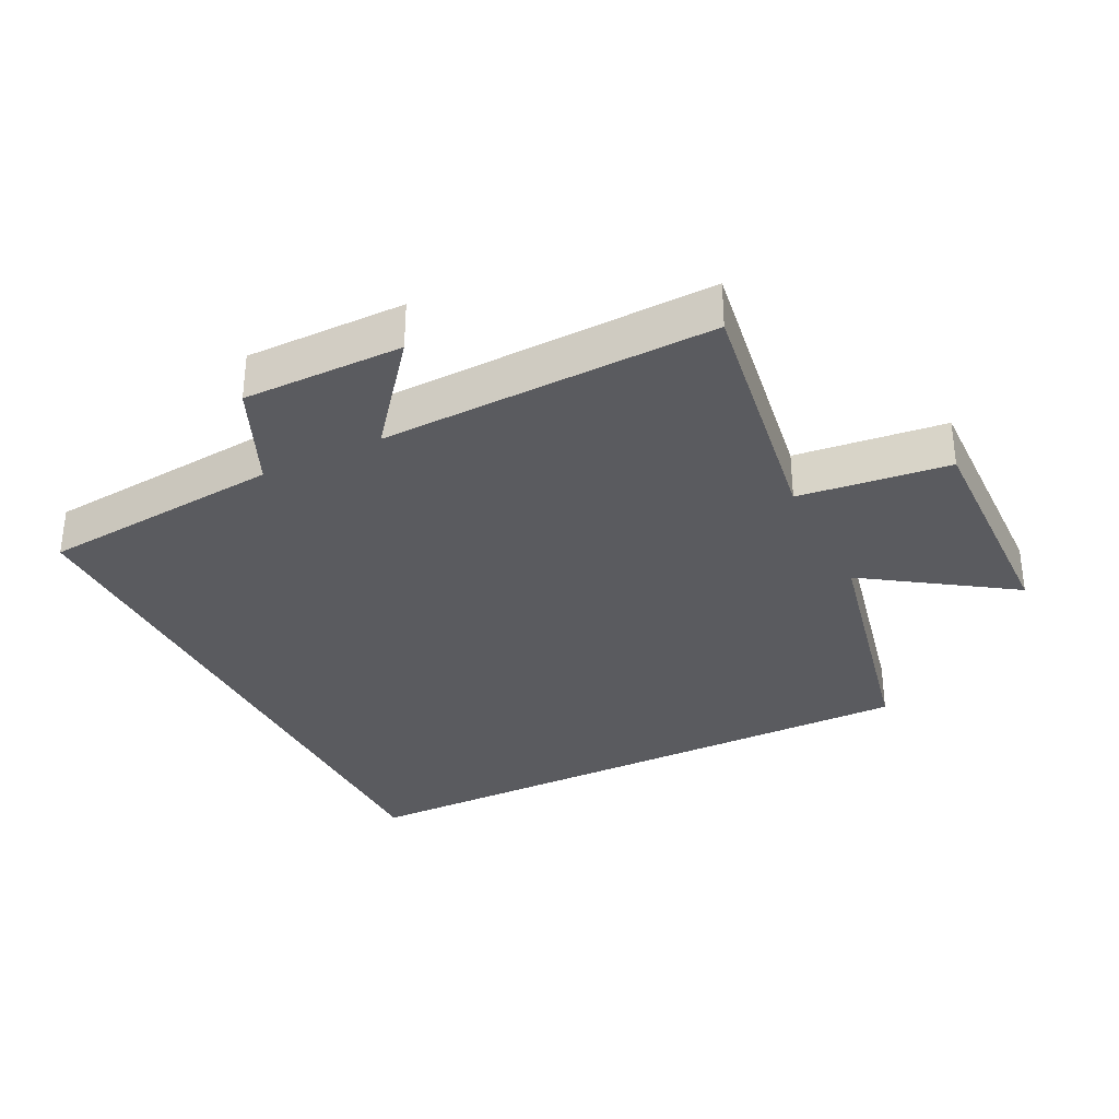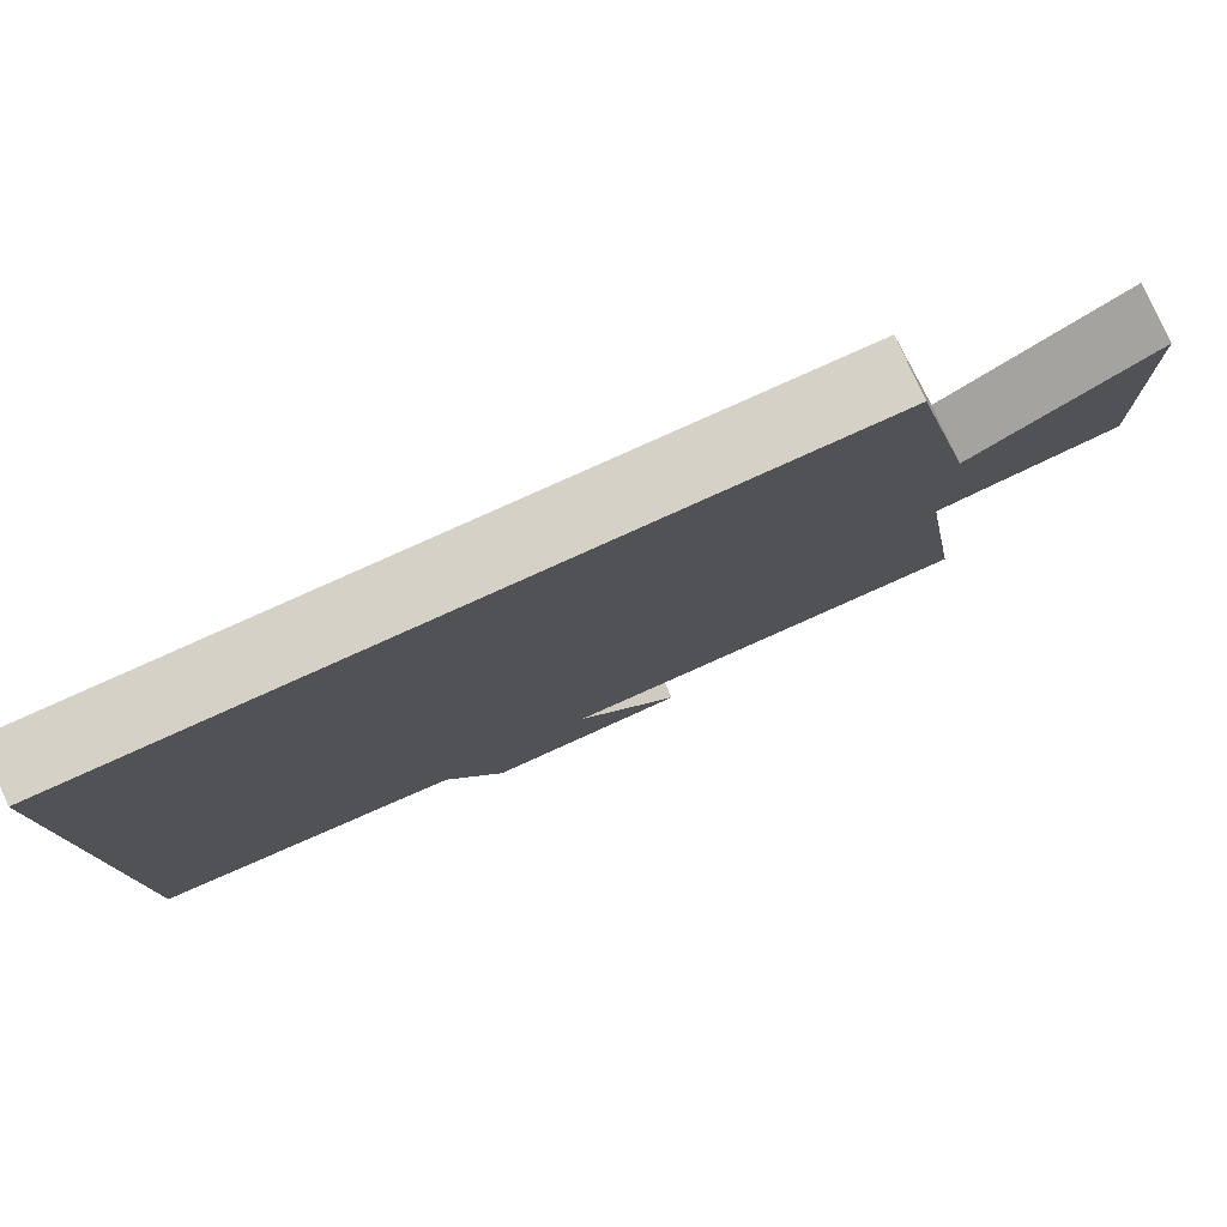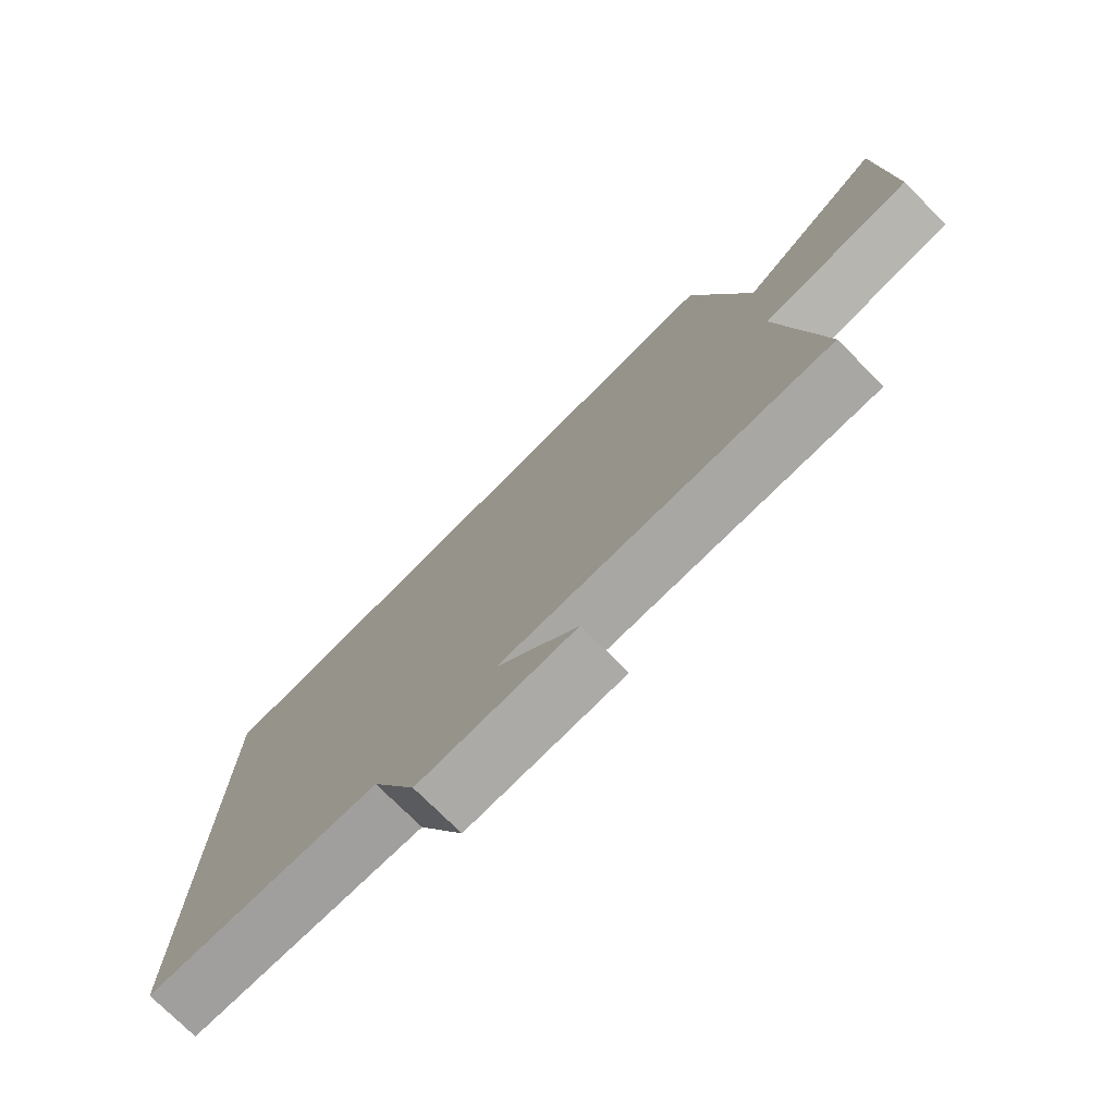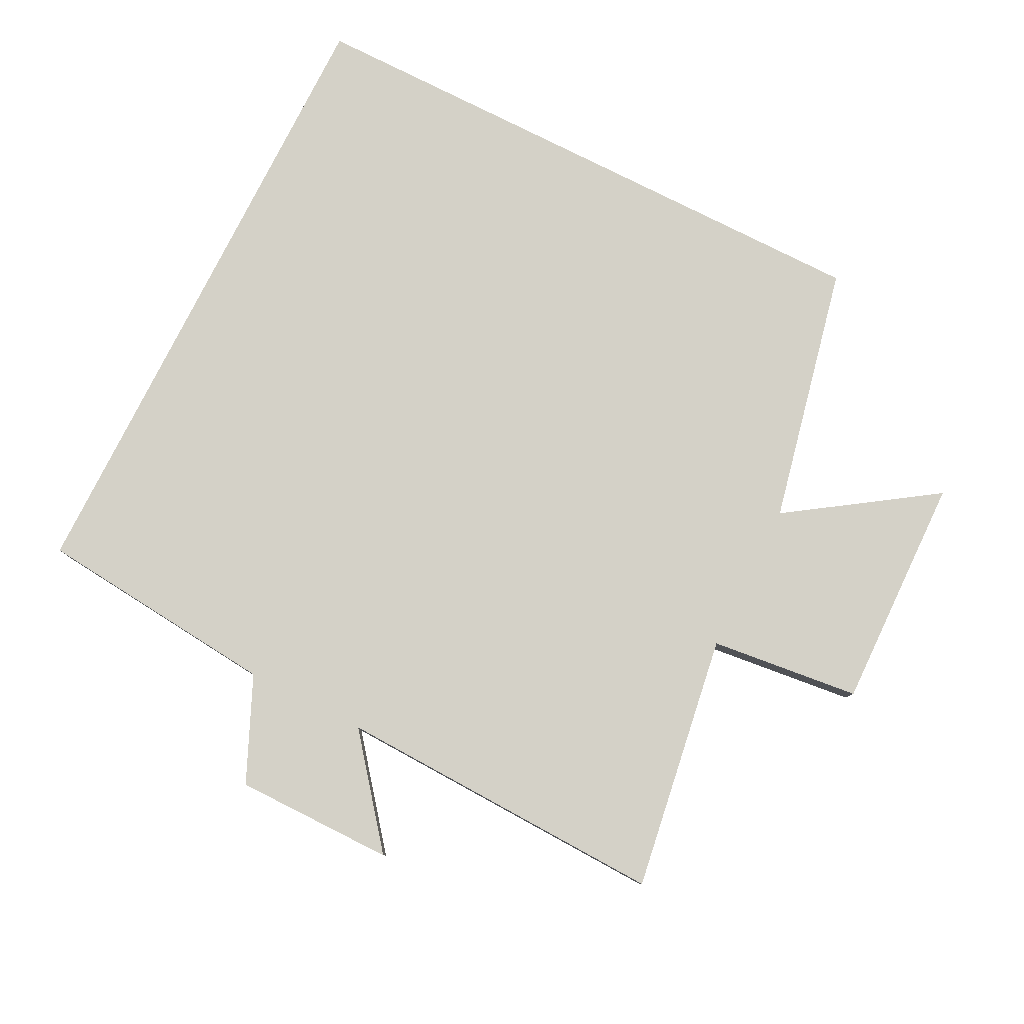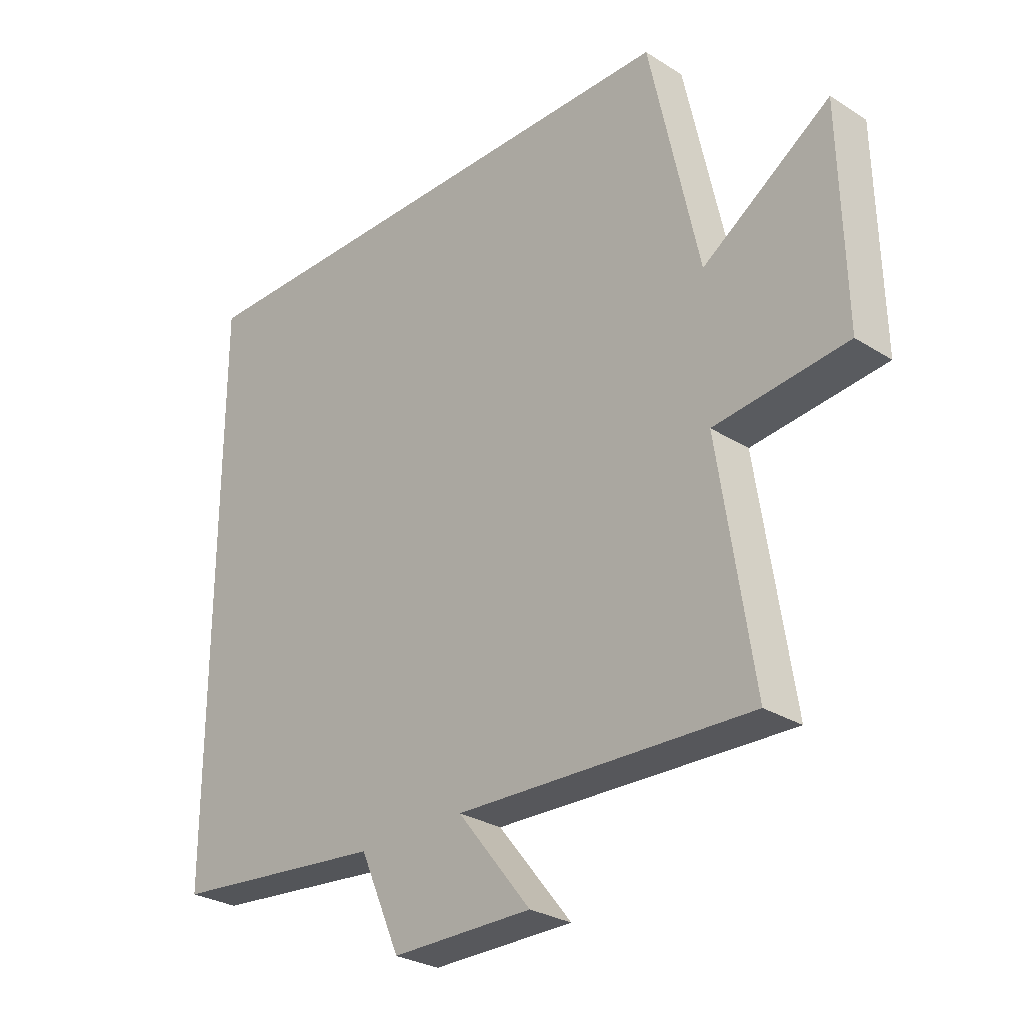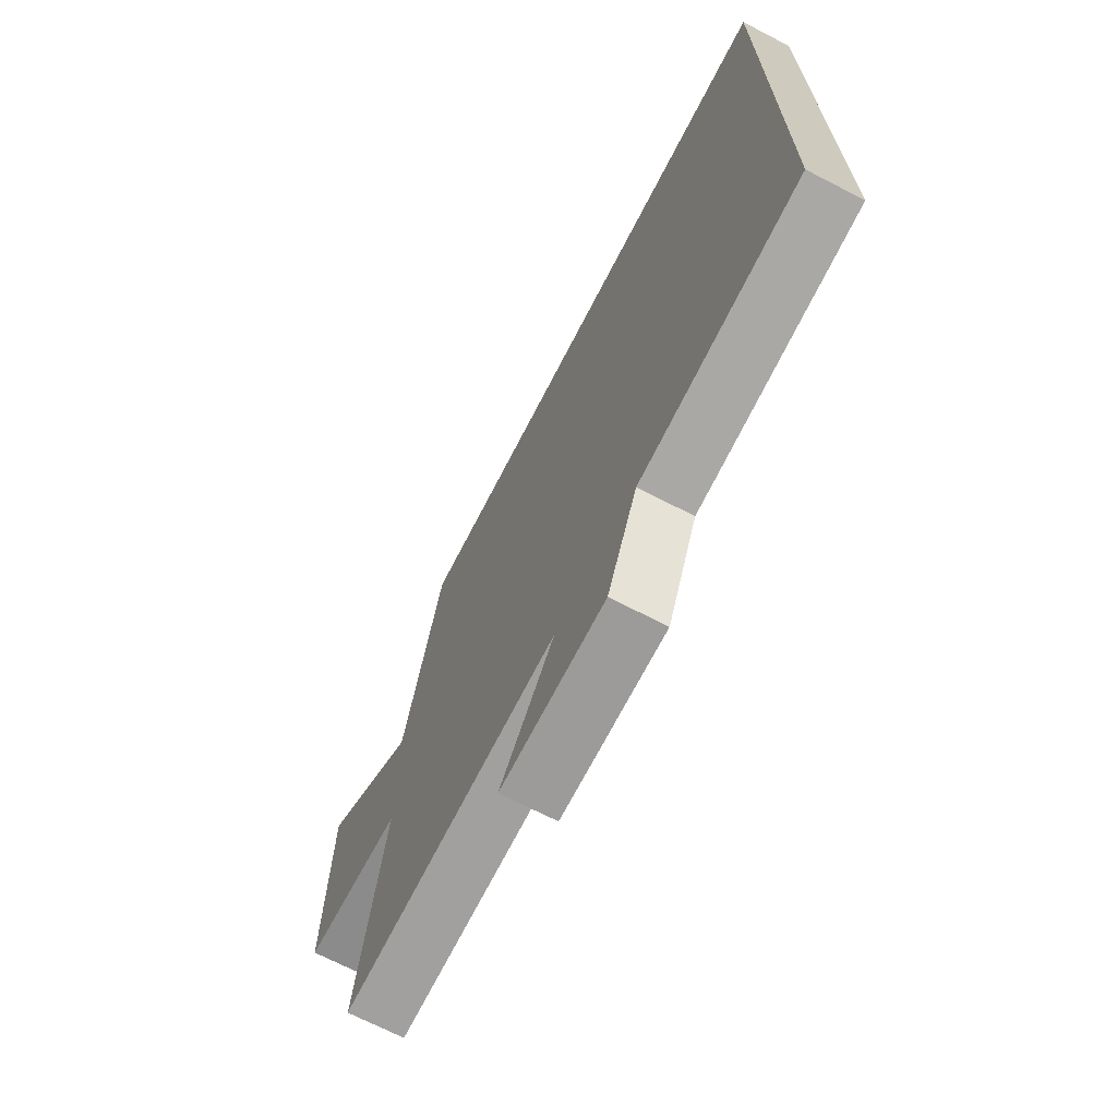
<metadata>
{"format":"obj","ext":"obj","renderer":"f3d","projection":"perspective","resolution":1024,"background":"white","views":[{"elev":-32.8,"azim":-153.7,"up":"+Y"},{"elev":79.5,"azim":155.7,"up":"+Z"},{"elev":-76.1,"azim":-134.8,"up":"+Z"},{"elev":79.8,"azim":-153.3,"up":"+Y"},{"elev":-28.4,"azim":-133.5,"up":"+Z"},{"elev":-69.9,"azim":62.7,"up":"+Z"}]}
</metadata>
<code>
v 0.5 0.07 0.5
v 0.5 0.07 -0.464
v 0.131 0.07 -0.5
v 0.061 0.07 -0.658
v -0.181 0.07 -0.658
v -0.055 0.07 -0.5
v -0.559 0.07 -0.517
v -0.5 0.07 -0.128
v -0.727 0.07 -0.103
v -0.719 0.07 0.253
v -0.5 0.07 0.106
v -0.415 0.07 0.5
v 0.5 0 0.5
v 0.5 0 -0.464
v 0.131 0 -0.5
v 0.061 0 -0.658
v -0.181 0 -0.658
v -0.055 0 -0.5
v -0.559 0 -0.517
v -0.5 0 -0.128
v -0.727 0 -0.103
v -0.719 0 0.253
v -0.5 0 0.106
v -0.415 0 0.5
f 1 2 3
f 12 1 3
f 11 12 3
f 8 9 10 11
f 8 11 3
f 6 7 8
f 6 8 3
f 3 4 5 6
f 15 14 13
f 15 13 24
f 15 24 23
f 23 22 21 20
f 15 23 20
f 20 19 18
f 15 20 18
f 18 17 16 15
f 1 13 14 2
f 2 14 15 3
f 3 15 16 4
f 4 16 17 5
f 5 17 18 6
f 6 18 19 7
f 7 19 20 8
f 8 20 21 9
f 9 21 22 10
f 10 22 23 11
f 11 23 24 12
f 12 24 13 1

</code>
